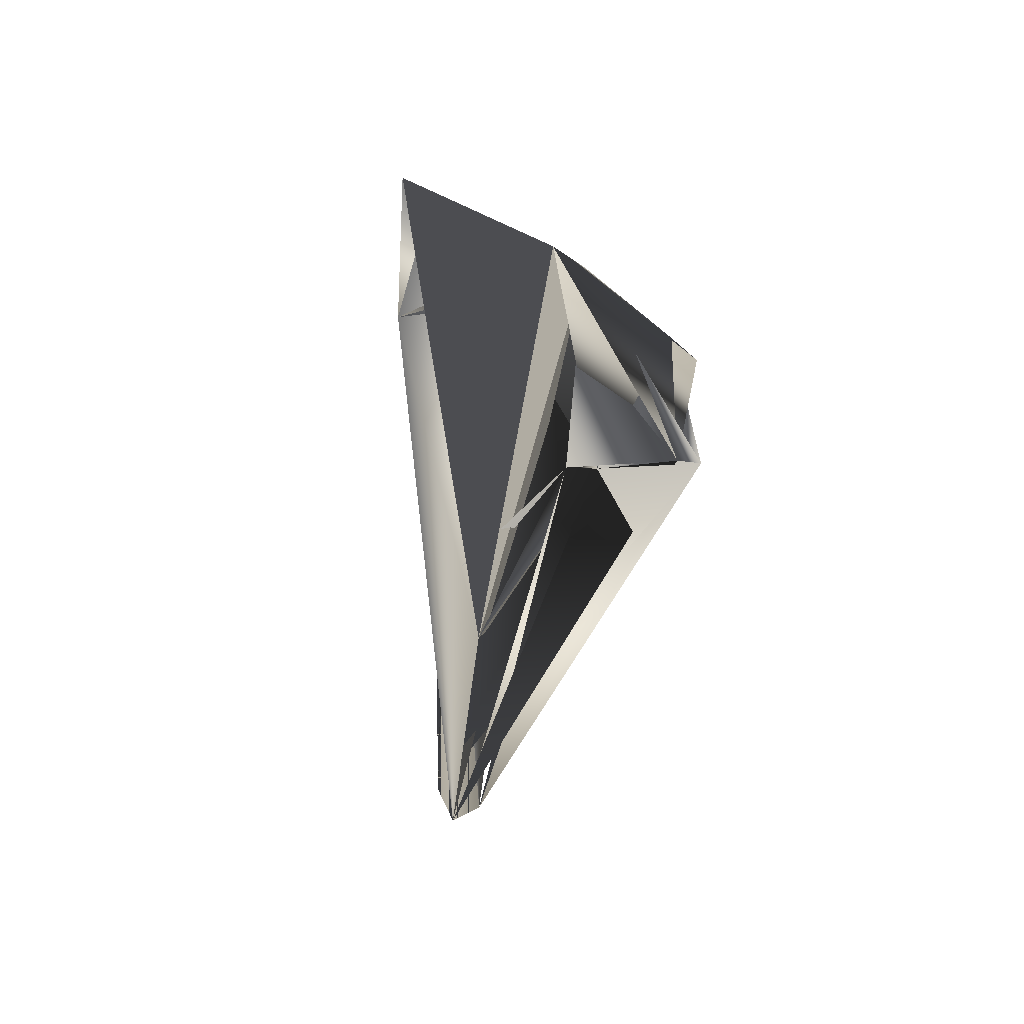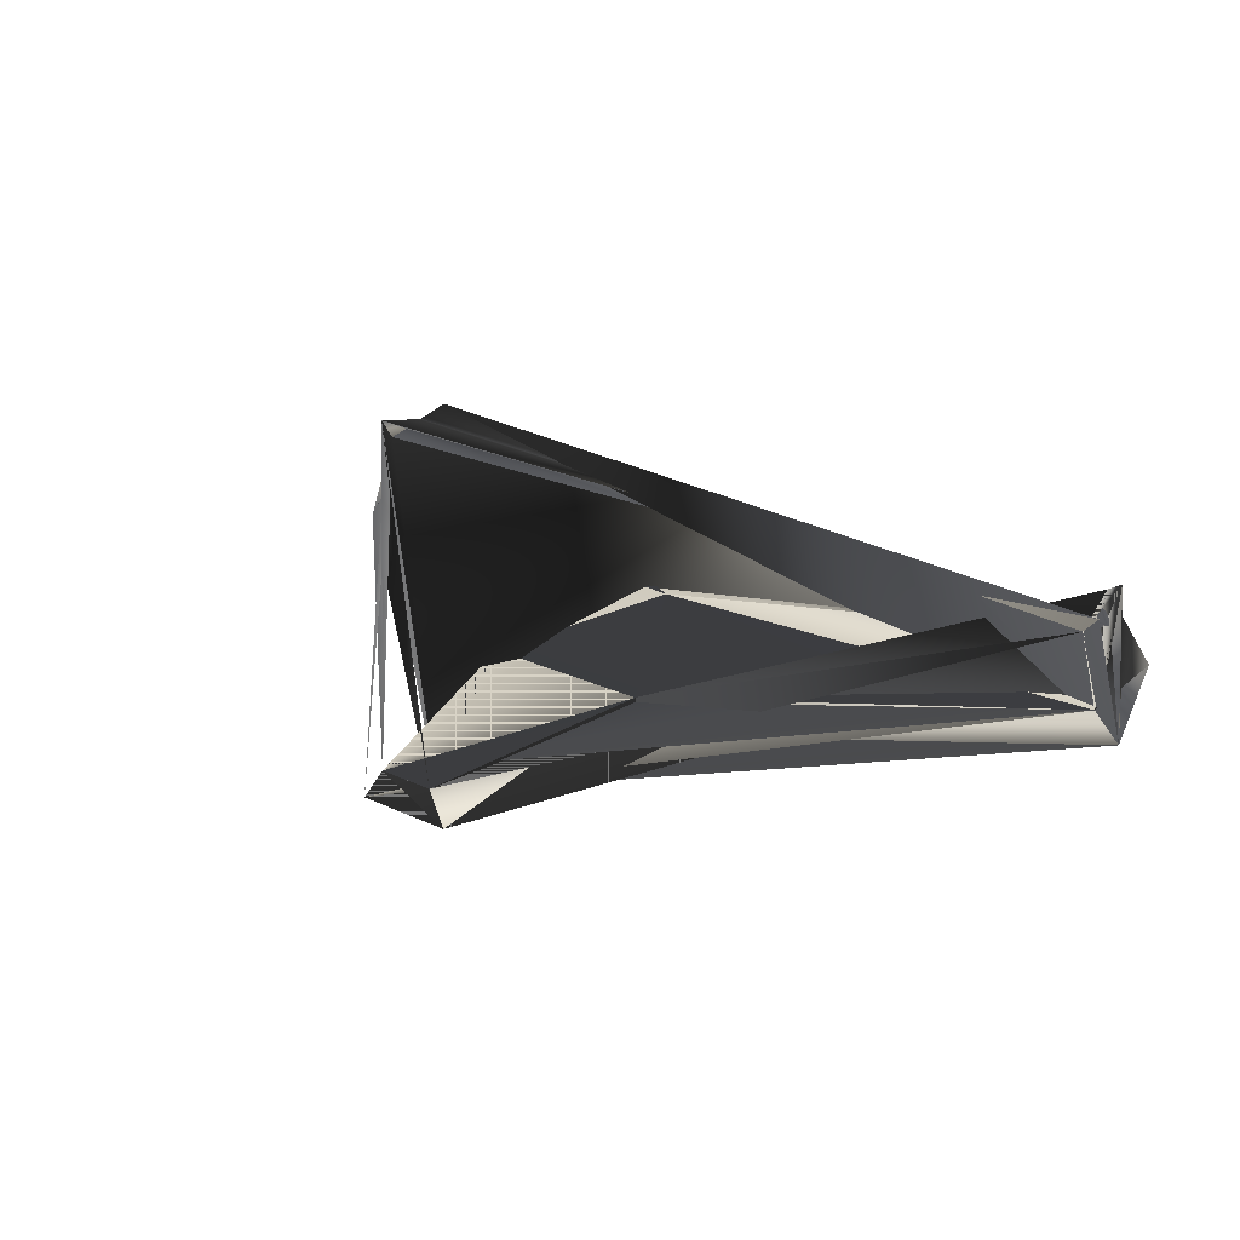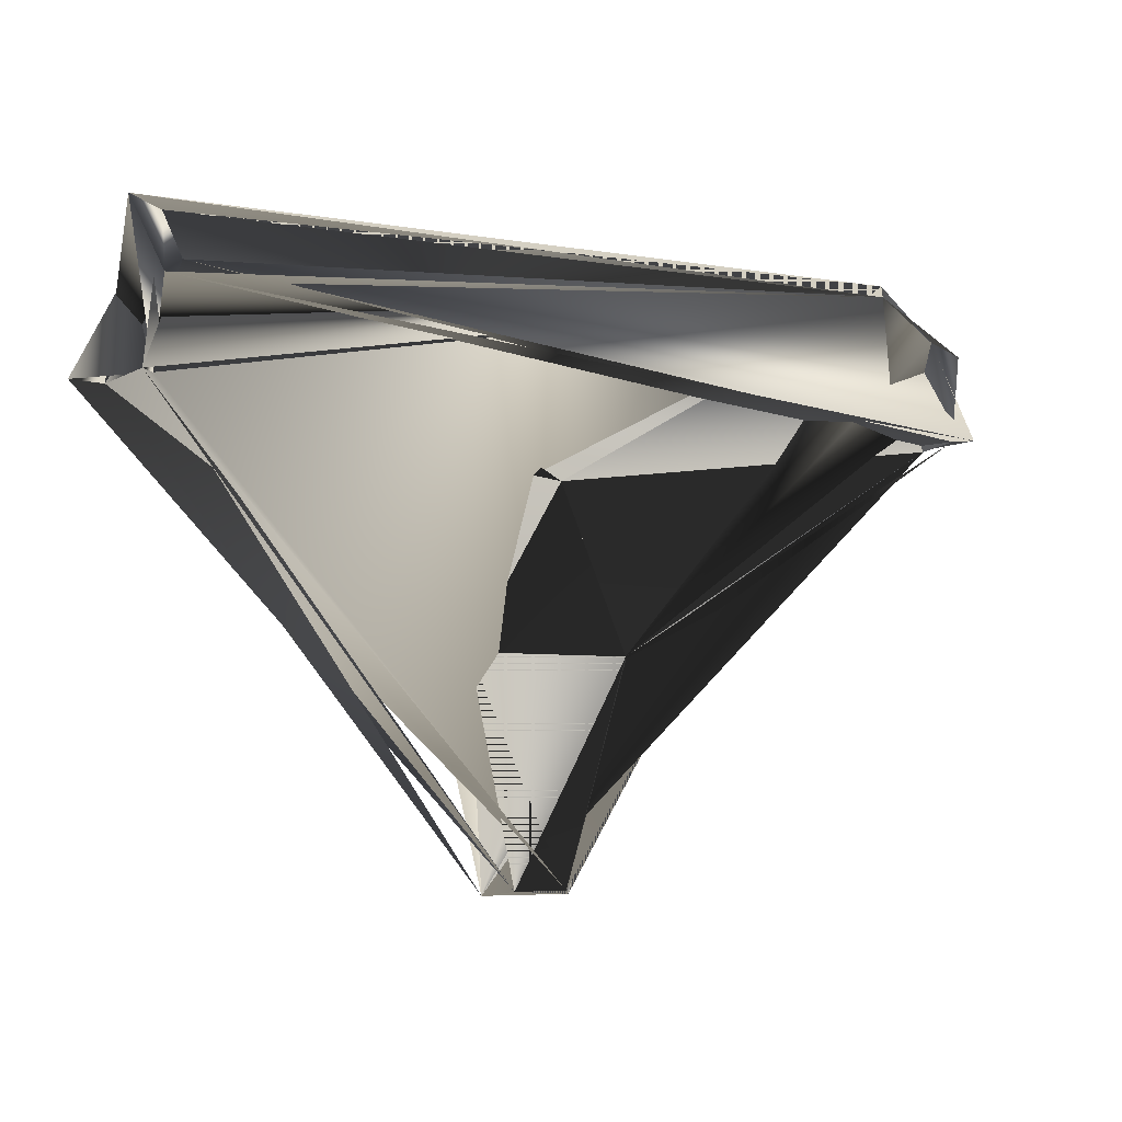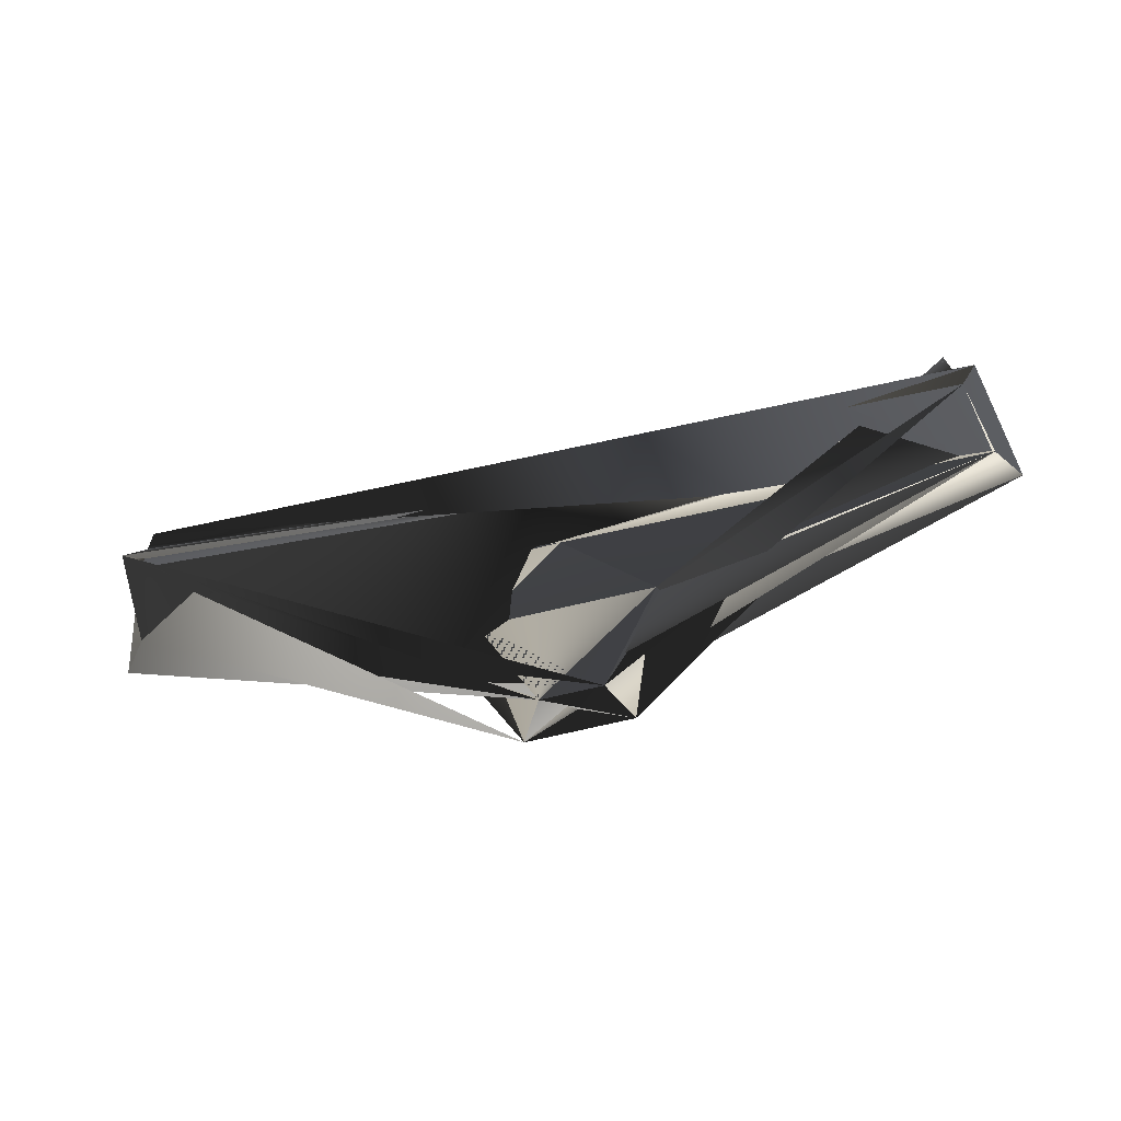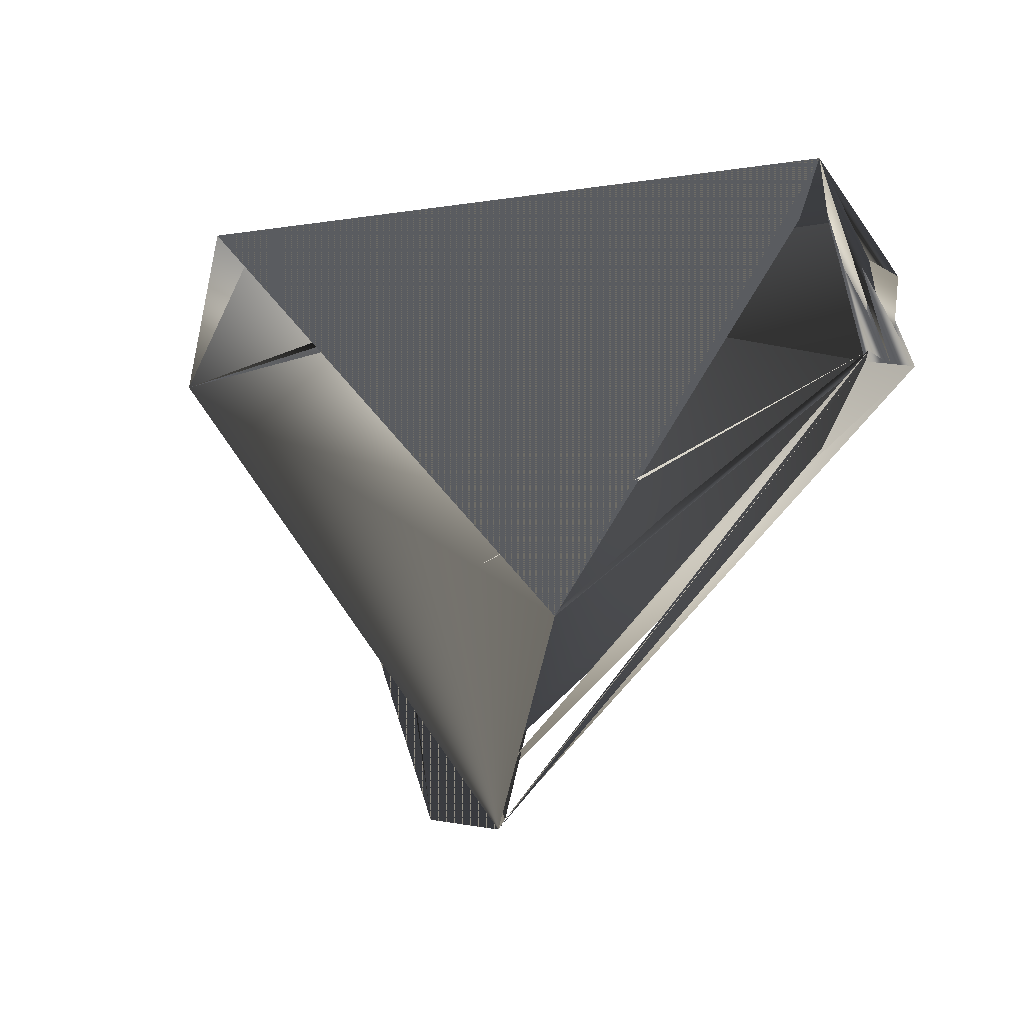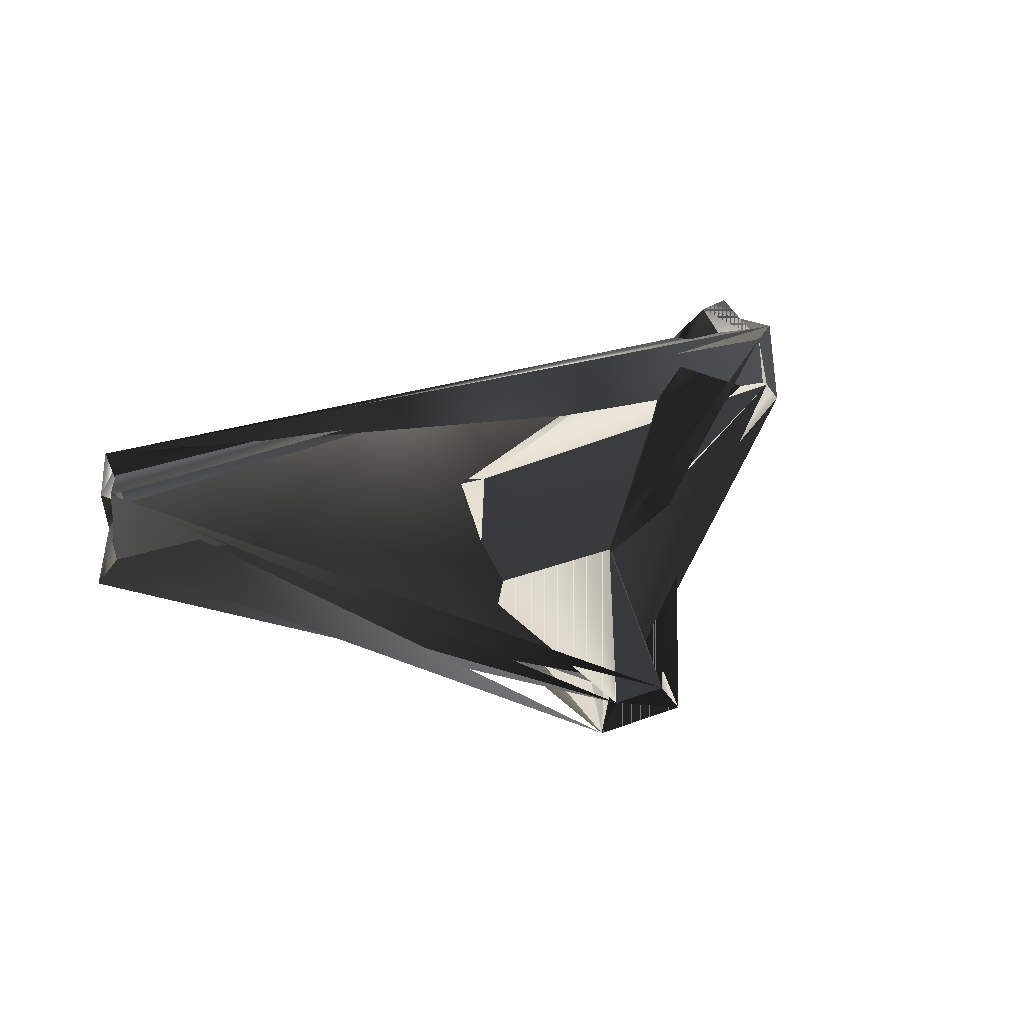
<metadata>
{"format":"obj","ext":"obj","renderer":"f3d","projection":"perspective","resolution":1024,"background":"white","views":[{"elev":12.9,"azim":78.6,"up":"+Z"},{"elev":24.7,"azim":-142.7,"up":"+Y"},{"elev":-5.5,"azim":151.7,"up":"+Z"},{"elev":-77.1,"azim":-167.2,"up":"+Z"},{"elev":0.4,"azim":42.2,"up":"+Z"},{"elev":35.5,"azim":154.1,"up":"+Y"}]}
</metadata>
<code>
o S.S._Dolphin_part.028
v -0.1732 -0.1737 -2.482
v 0.1909 -0.1737 -2.482
v -0.5426 -0.06254 -1.013
v 0.5603 -0.06254 -1.013
v 0.008894 0.09906 0.05772
v 2.897 -0.02094 0.4521
v 2.577 -0.02094 1.501
v 0.5603 -0.06254 -1.013
v 0.7112 -0.2689 -1.108
v 2.897 -0.02094 0.4521
v 3.053 -0.2276 0.4985
v -0.5426 -0.06254 -1.013
v -0.6934 -0.2689 -1.108
v -0.1732 -0.1737 -2.482
v -0.2996 -0.3798 -2.514
v -0.5426 -0.06254 -1.013
v 0.008894 0.09906 0.05772
v -2.879 -0.02094 0.4521
v -2.559 -0.02094 1.501
v 0.3174 -0.3798 -2.514
v 0.1909 -0.1737 -2.482
v -0.2996 -0.3798 -2.514
v -0.1732 -0.1737 -2.482
v 2.773 0.4624 0.4521
v 2.897 -0.02094 0.4521
v 2.87 0.5691 0.4521
v 3.053 -0.2276 0.4985
v 2.612 0.4624 1.107
v 2.577 -0.02094 1.501
v 2.773 0.4624 0.4521
v 2.897 -0.02094 0.4521
v 2.752 0.5691 1.002
v 2.715 -0.2276 1.632
v 2.612 0.4624 1.107
v 2.577 -0.02094 1.501
v -2.852 0.5691 0.4521
v -3.035 -0.2276 0.4985
v -2.755 0.4624 0.4521
v -2.879 -0.02094 0.4521
v -2.594 0.4624 1.107
v -2.559 -0.02094 1.501
v -2.735 0.5691 1.002
v -2.698 -0.2276 1.632
v -2.755 0.4624 0.4521
v -2.879 -0.02094 0.4521
v -2.594 0.4624 1.107
v -2.559 -0.02094 1.501
v -0.6934 -0.2689 -1.108
v -0.5426 -0.06254 -1.013
v -3.035 -0.2276 0.4985
v -2.879 -0.02094 0.4521
v 0.7112 -0.2689 -1.108
v 0.5603 -0.06254 -1.013
v 0.3174 -0.3798 -2.514
v 0.1909 -0.1737 -2.482
v 2.715 -0.2276 1.632
v -2.698 -0.2276 1.632
v 2.577 -0.02094 1.501
v -2.559 -0.02094 1.501
v 0.008894 0.09906 0.05772
v 2.577 -0.02094 1.501
v -2.559 -0.02094 1.501
f 1 1 1 2 2 1 3 3 2 41
f 2 2 1 4 4 3 3 3 2 41
f 3 3 2 4 4 3 5 5 4 41
f 4 4 3 6 6 5 5 5 4 41
f 5 5 4 6 6 5 7 7 6 41
f 8 8 7 9 9 8 10 10 9 41
f 9 9 8 11 11 10 10 10 9 41
f 12 12 11 13 13 12 14 14 13 41
f 13 13 12 15 15 14 14 14 13 41
f 16 16 15 17 17 16 18 18 17 41
f 17 17 16 19 19 18 18 18 17 41
f 20 20 19 21 21 19 22 22 19 41
f 21 21 19 23 23 19 22 22 19 41
f 24 24 20 25 25 21 26 26 22 41
f 25 25 21 27 27 23 26 26 22 41
f 28 28 24 29 29 25 30 30 26 41
f 29 29 25 31 31 27 30 30 26 41
f 32 32 28 33 33 29 34 34 30 41
f 33 33 29 35 35 31 34 34 30 41
f 36 36 32 37 37 33 38 38 34 41
f 37 37 33 39 39 35 38 38 34 41
f 40 40 36 41 41 37 42 42 38 41
f 41 41 37 43 43 39 42 42 38 41
f 44 44 40 45 45 41 46 46 42 41
f 45 45 41 47 47 43 46 46 42 41
f 48 48 44 49 49 45 50 50 46 41
f 49 49 45 51 51 47 50 50 46 41
f 52 52 48 53 53 49 54 54 50 41
f 53 53 49 55 55 51 54 54 50 41
f 56 56 52 57 57 52 58 58 52 41
f 57 57 52 59 59 52 58 58 52 41
f 60 60 53 61 61 53 62 62 53 41

</code>
